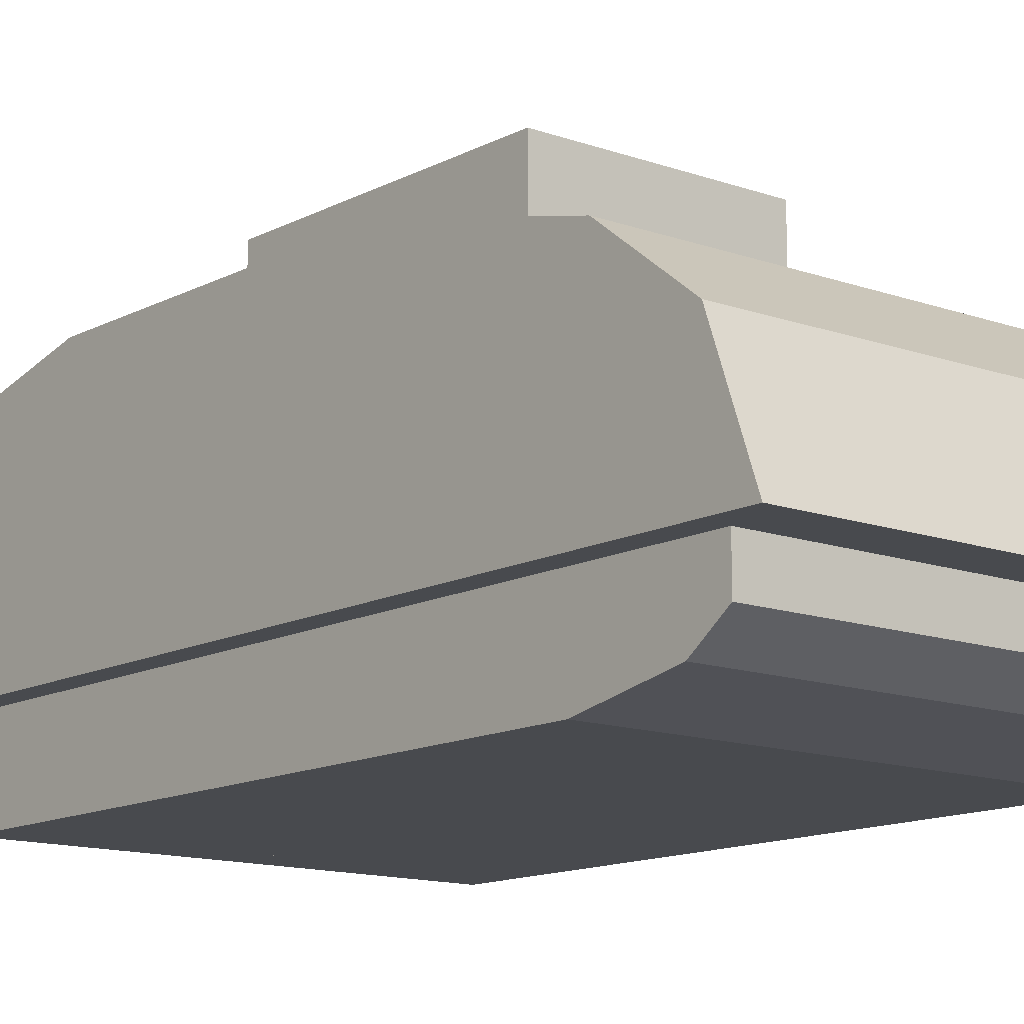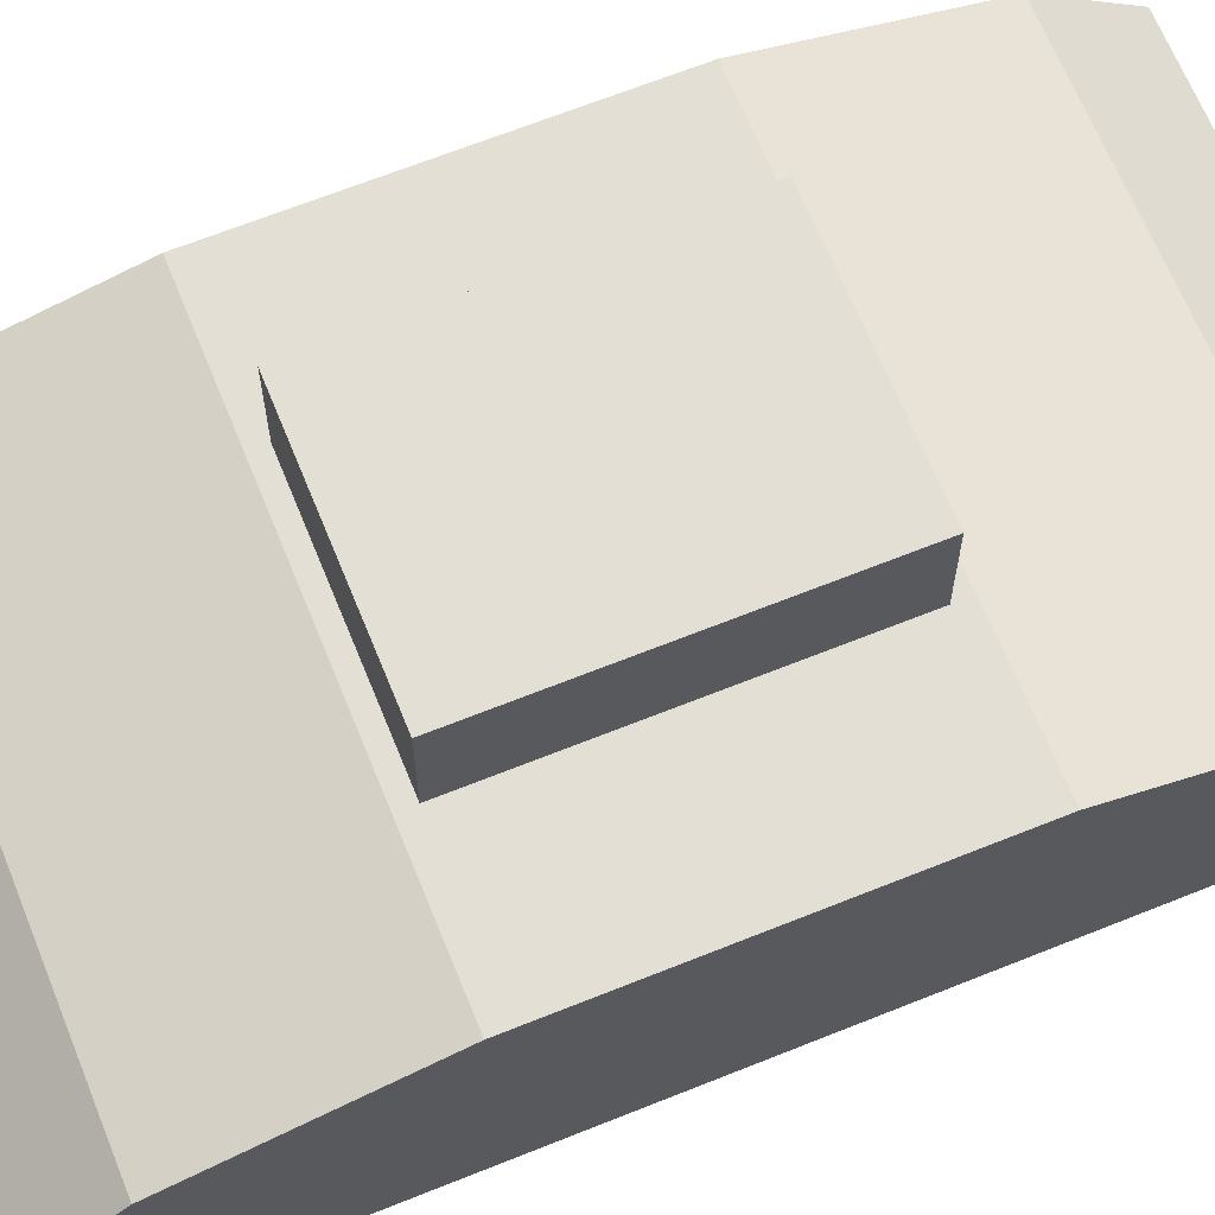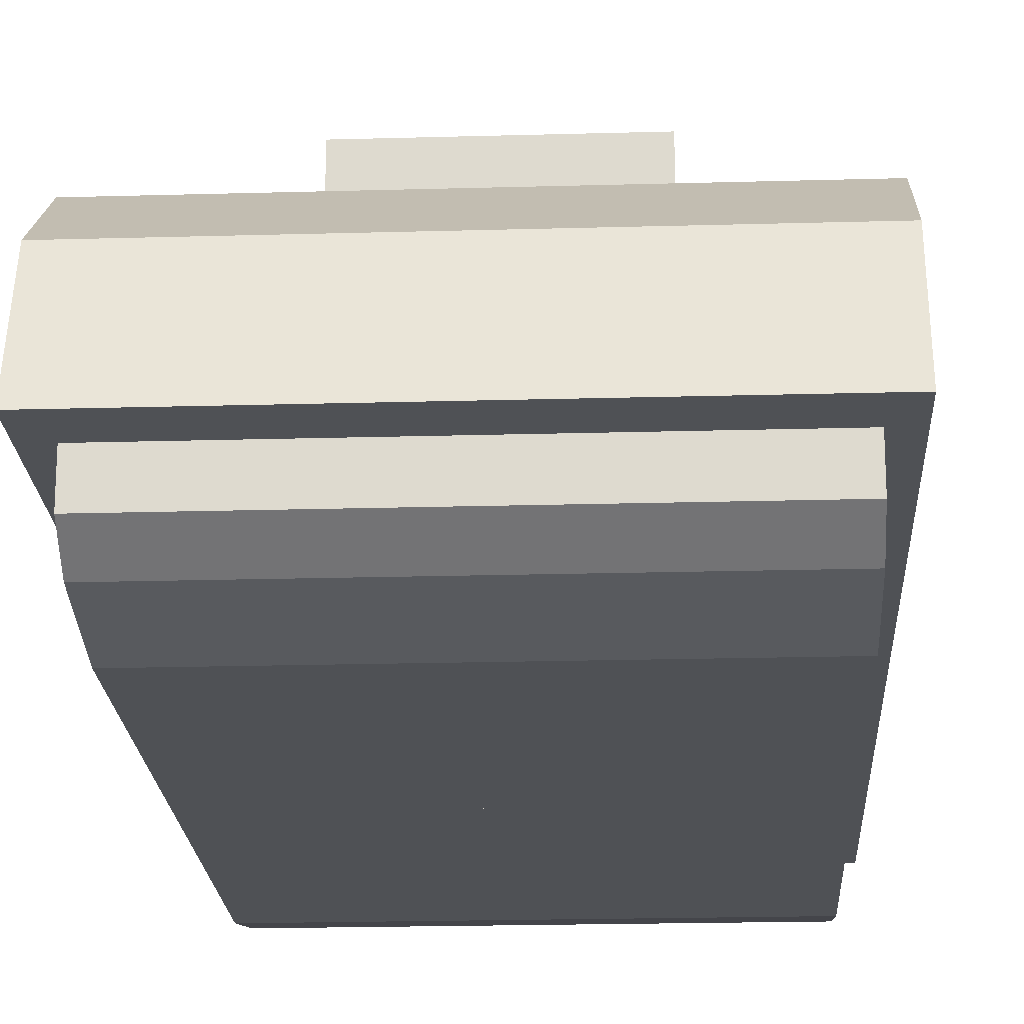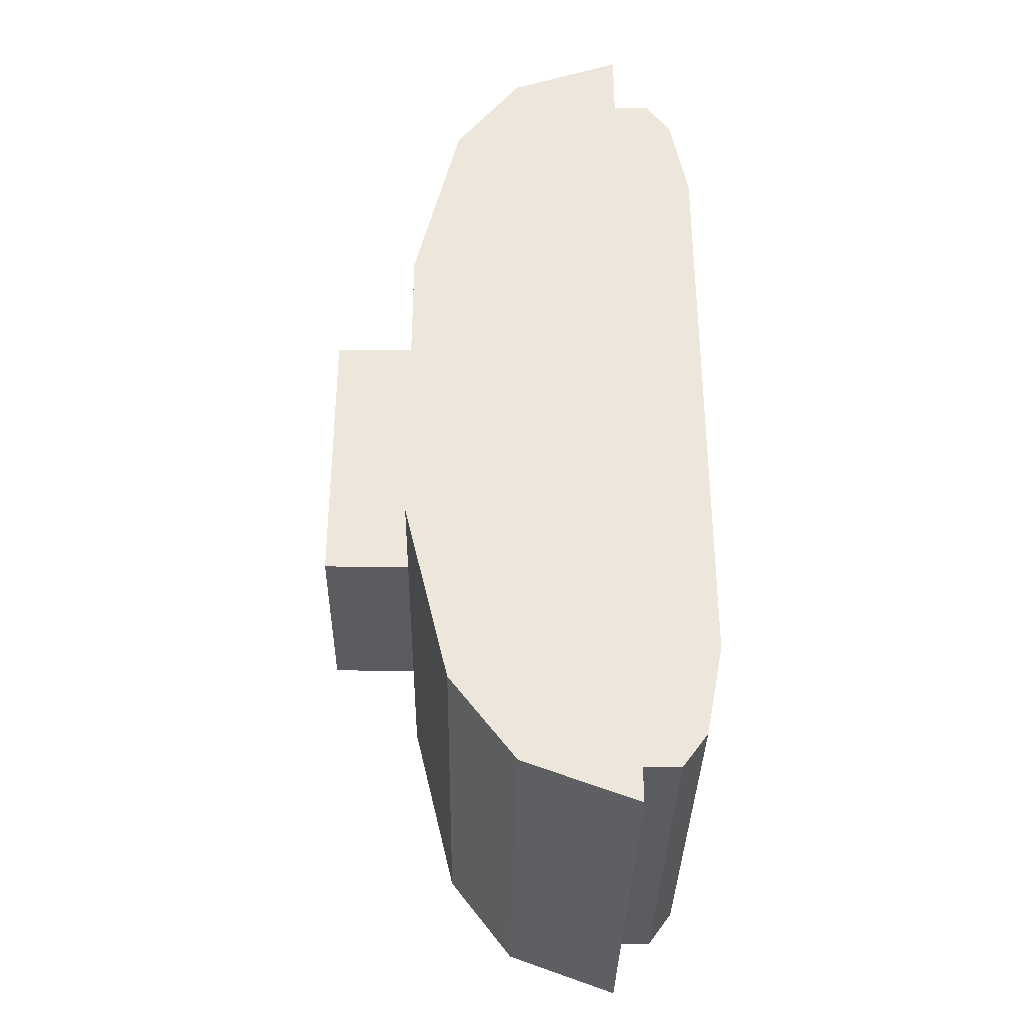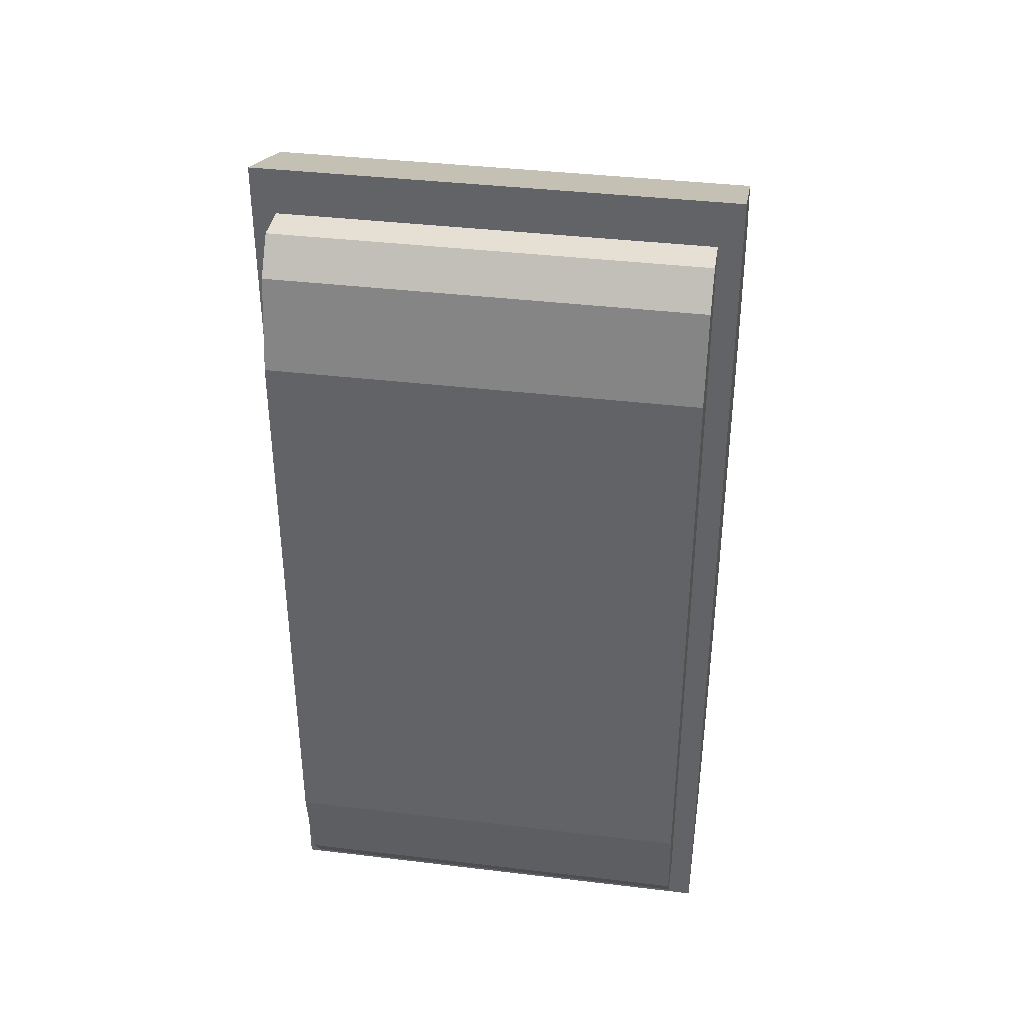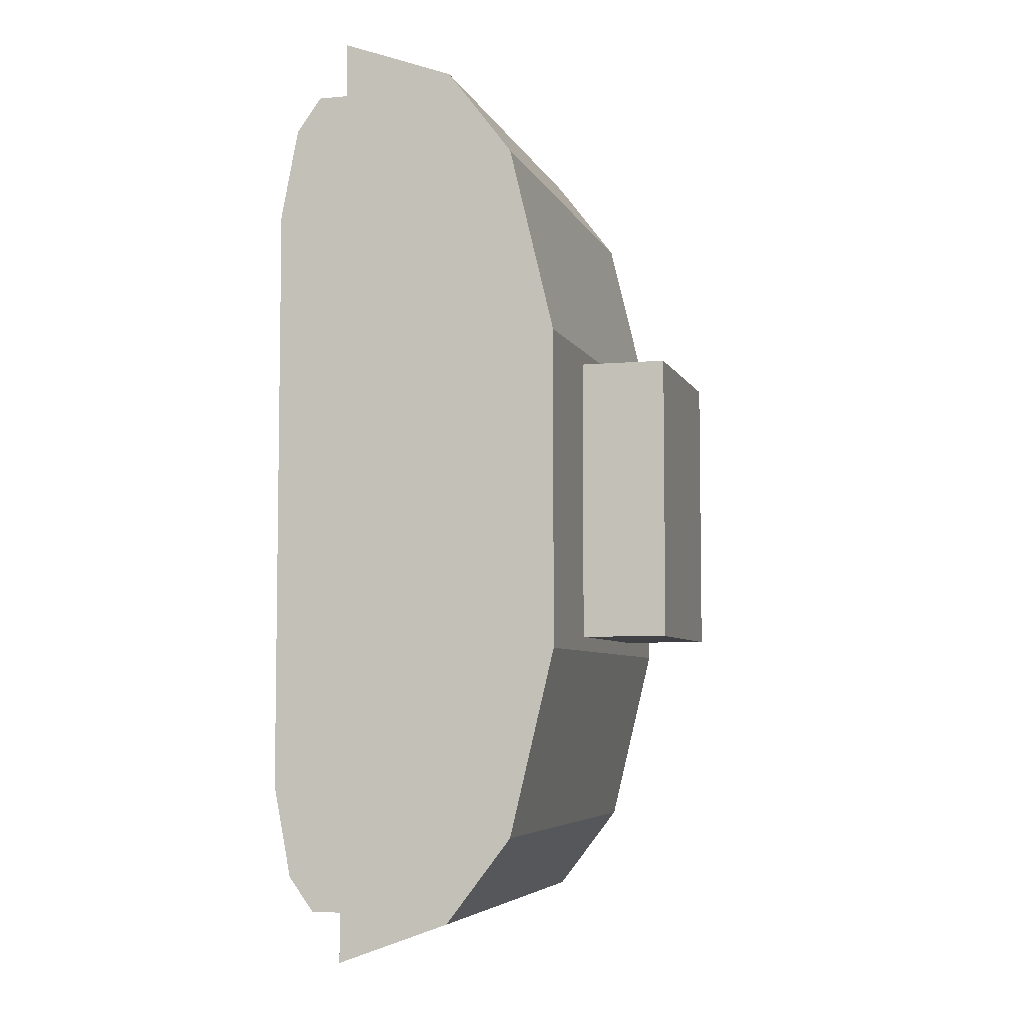
<metadata>
{"format":"obj","ext":"obj","renderer":"f3d","projection":"perspective","resolution":1024,"background":"white","views":[{"elev":-13.0,"azim":140.3,"up":"+Y"},{"elev":66.3,"azim":-112.0,"up":"+Y"},{"elev":-20.1,"azim":-177.0,"up":"+Y"},{"elev":-34.5,"azim":-90.9,"up":"+Z"},{"elev":38.0,"azim":8.7,"up":"+Z"},{"elev":-5.6,"azim":105.6,"up":"+Z"}]}
</metadata>
<code>
o Cube
v 1.731 -1 -2.965
v 1.731 0.3927 -1
v 1.731 0.1122 -2.171
v 1.731 -0.2967 -2.706
v 1.585 -1 -2.67
v 1.585 -1.242 -2.67
v 1.585 -1.4 -2.454
v 1.585 -1.511 -1.879
v 0.9363 0.3927 -0.9071
v 0.9363 0.9392 -0.9071
v -1.212 -1 -2.965
v 0.2596 -1 -2.965
v -1.212 0.3927 -1
v 0.2596 0.3927 -1
v -1.212 0.1122 -2.171
v 0.2596 0.1122 -2.171
v -1.212 -0.2967 -2.706
v 0.2596 -0.2967 -2.706
v -1.066 -1 -2.67
v 0.2596 -1 -2.67
v -1.066 -1.242 -2.67
v 0.2596 -1.242 -2.67
v -1.066 -1.4 -2.454
v 0.2596 -1.4 -2.454
v -1.066 -1.511 -1.879
v 0.2596 -1.511 -1.879
v -0.4171 0.3927 -0.9071
v 0.2596 0.3927 -0.9071
v -0.4171 0.9392 -0.9071
v 0.2596 0.9392 -0.9071
v 1.731 -1 2.965
v 1.731 -1 0
v 1.731 0.3927 1
v 1.731 0.3927 0
v 1.731 0.1122 2.171
v 1.731 -0.2967 2.706
v 1.585 -1 2.67
v 1.585 -1 0
v 1.585 -1.242 2.67
v 1.585 -1.242 0
v 1.585 -1.4 2.454
v 1.585 -1.4 0
v 1.585 -1.511 1.879
v 1.585 -1.511 0
v 0.9363 0.3927 0.9071
v 0.9363 0.3927 0
v 0.9363 0.9392 0.9071
v 0.9363 0.9392 0
v -1.212 -1 2.965
v -1.212 -1 0
v 0.2596 -1 0
v 0.2596 -1 2.965
v -1.212 0.3927 1
v -1.212 0.3927 0
v 0.2596 0.3927 0
v 0.2596 0.3927 1
v -1.212 0.1122 2.171
v 0.2596 0.1122 2.171
v -1.212 -0.2967 2.706
v 0.2596 -0.2967 2.706
v -1.066 -1 2.67
v -1.066 -1 0
v 0.2596 -1 0
v 0.2596 -1 2.67
v -1.066 -1.242 2.67
v -1.066 -1.242 0
v 0.2596 -1.242 0
v 0.2596 -1.242 2.67
v -1.066 -1.4 2.454
v -1.066 -1.4 0
v 0.2596 -1.4 0
v 0.2596 -1.4 2.454
v -1.066 -1.511 1.879
v -1.066 -1.511 0
v 0.2596 -1.511 0
v 0.2596 -1.511 1.879
v -0.4171 0.3927 0.9071
v -0.4171 0.3927 0
v 0.2596 0.3927 0
v 0.2596 0.3927 0.9071
v -0.4171 0.9392 0.9071
v -0.4171 0.9392 0
v 0.2596 0.9392 0
v 0.2596 0.9392 0.9071
f 32 2 34
f 4 1 18
f 2 3 14
f 3 4 16
f 5 38 6
f 1 32 38
f 12 1 20
f 20 5 22
f 6 40 42
f 22 6 24
f 8 44 26
f 7 42 44
f 24 7 26
f 9 28 10
f 34 2 46
f 2 14 28
f 10 30 48
f 46 9 48
f 14 28 55
f 50 54 13
f 55 51 14
f 17 18 11
f 13 14 15
f 15 16 17
f 19 21 62
f 11 19 62
f 12 20 11
f 51 63 20
f 67 71 22
f 20 22 19
f 63 67 20
f 21 23 70
f 22 24 21
f 25 26 74
f 71 75 24
f 23 25 74
f 24 26 23
f 27 29 28
f 54 78 13
f 13 27 28
f 29 82 30
f 28 30 79
f 78 82 27
f 32 38 51
f 32 34 33
f 32 51 34
f 36 60 31
f 33 56 35
f 35 58 36
f 37 39 38
f 31 37 38
f 52 64 31
f 64 68 37
f 38 40 63
f 42 44 71
f 39 41 42
f 68 72 39
f 40 42 67
f 43 76 44
f 41 43 44
f 72 76 41
f 45 47 80
f 34 46 33
f 33 45 80
f 55 79 34
f 47 48 84
f 79 83 46
f 46 48 45
f 50 51 62
f 56 55 80
f 50 53 54
f 50 54 51
f 51 55 56
f 59 49 60
f 53 57 56
f 57 59 58
f 61 62 65
f 49 50 62
f 52 49 64
f 51 52 64
f 67 68 71
f 64 61 68
f 62 63 66
f 63 64 67
f 70 71 74
f 65 66 70
f 68 65 72
f 66 67 70
f 73 74 76
f 71 72 75
f 69 70 74
f 72 69 76
f 77 80 81
f 54 53 78
f 53 56 80
f 55 54 79
f 81 84 82
f 79 78 83
f 80 79 84
f 78 77 82
f 32 1 2
f 1 4 2
f 4 3 2
f 1 12 18
f 3 16 14
f 4 18 16
f 38 40 6
f 5 1 38
f 1 5 20
f 5 6 22
f 7 6 42
f 6 7 24
f 44 75 26
f 8 7 44
f 7 8 26
f 28 30 10
f 2 9 46
f 9 2 28
f 30 83 48
f 9 10 48
f 28 79 55
f 11 50 13
f 17 11 13
f 15 17 13
f 51 12 14
f 12 18 14
f 18 16 14
f 18 12 11
f 14 16 15
f 16 18 17
f 21 66 62
f 50 11 62
f 20 19 11
f 12 51 20
f 71 24 22
f 22 21 19
f 67 22 20
f 66 21 70
f 24 23 21
f 26 75 74
f 75 26 24
f 70 23 74
f 26 25 23
f 29 30 28
f 78 27 13
f 14 13 28
f 82 83 30
f 30 83 79
f 82 29 27
f 38 63 51
f 31 32 33
f 36 31 33
f 35 36 33
f 51 55 34
f 60 52 31
f 56 58 35
f 58 60 36
f 39 40 38
f 32 31 38
f 64 37 31
f 68 39 37
f 40 67 63
f 44 75 71
f 40 39 42
f 72 41 39
f 42 71 67
f 76 75 44
f 42 41 44
f 76 43 41
f 47 84 80
f 46 45 33
f 56 33 80
f 79 46 34
f 48 83 84
f 83 48 46
f 48 47 45
f 51 63 62
f 55 79 80
f 50 49 53
f 49 59 53
f 59 57 53
f 54 55 51
f 52 51 56
f 60 52 56
f 58 60 56
f 49 52 60
f 57 58 56
f 59 60 58
f 62 66 65
f 61 49 62
f 49 61 64
f 63 51 64
f 68 72 71
f 61 65 68
f 63 67 66
f 64 68 67
f 71 75 74
f 69 65 70
f 65 69 72
f 67 71 70
f 74 75 76
f 72 76 75
f 73 69 74
f 69 73 76
f 80 84 81
f 53 77 78
f 77 53 80
f 54 78 79
f 84 83 82
f 78 82 83
f 79 83 84
f 77 81 82

</code>
